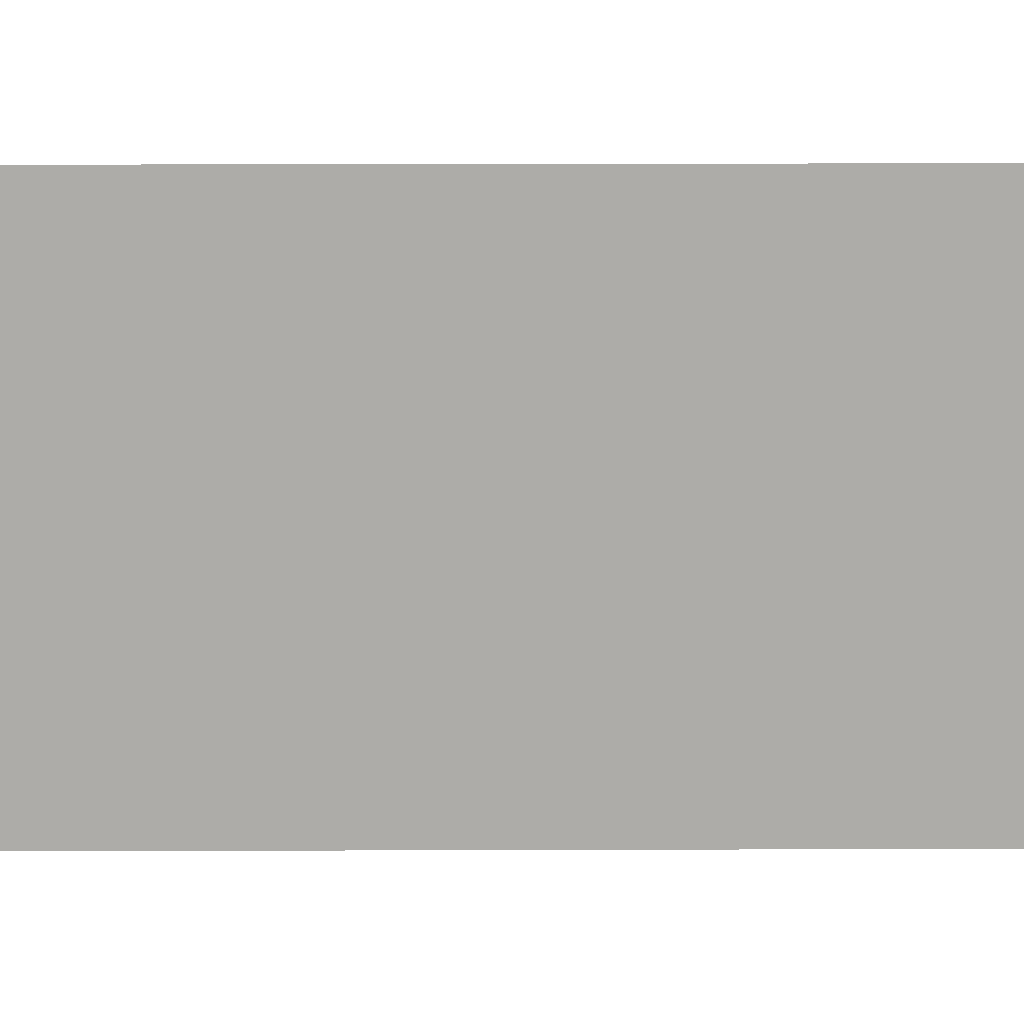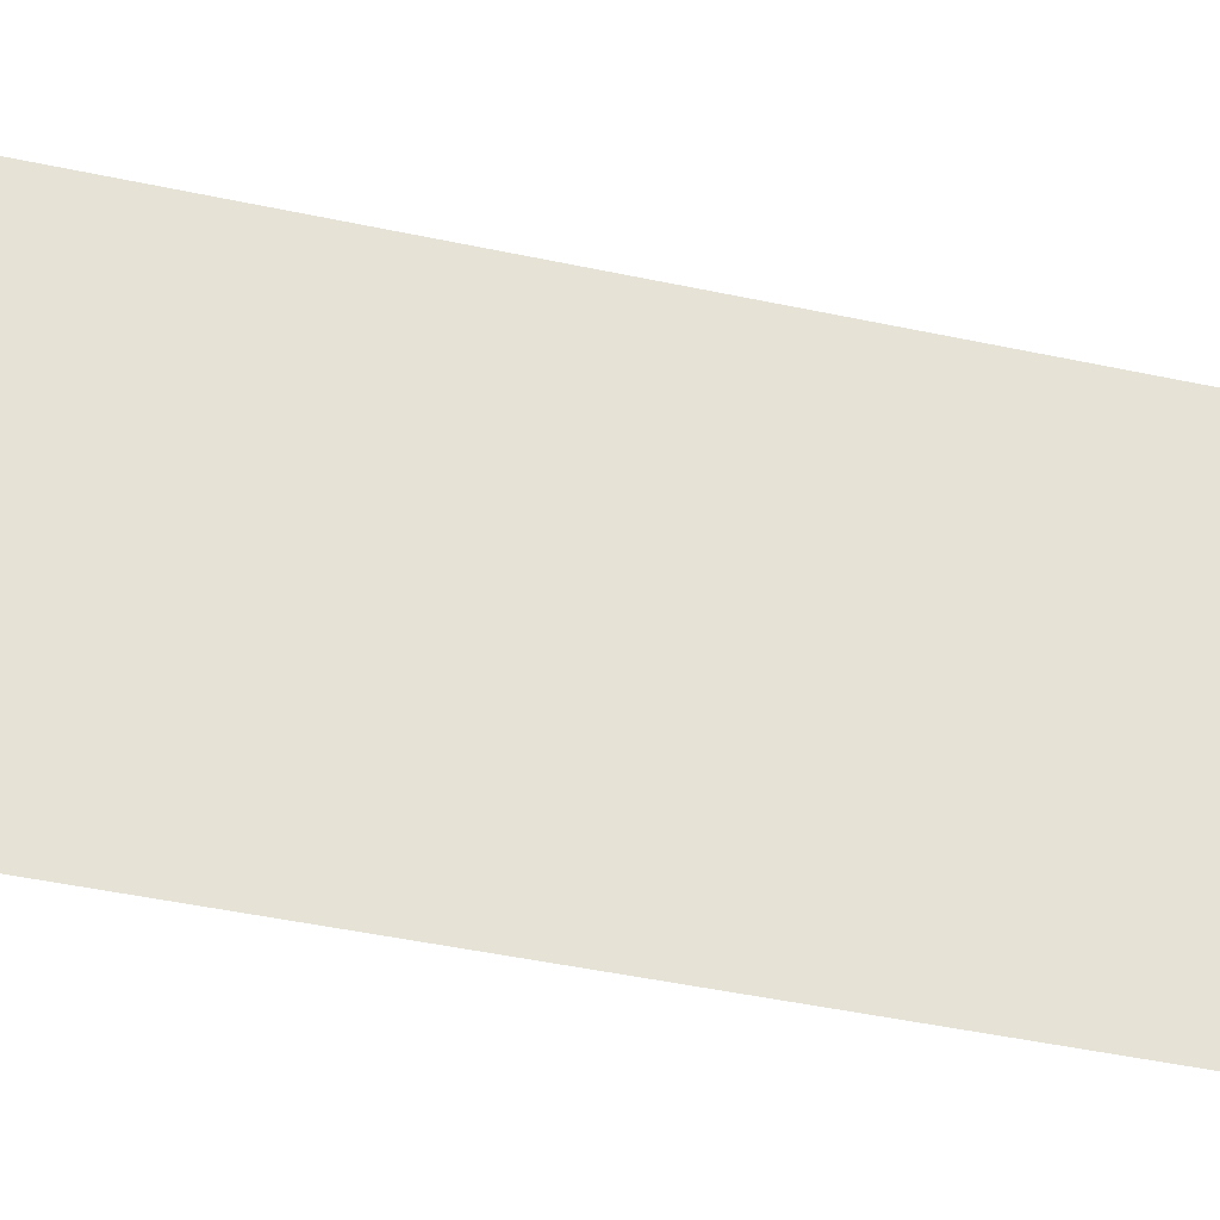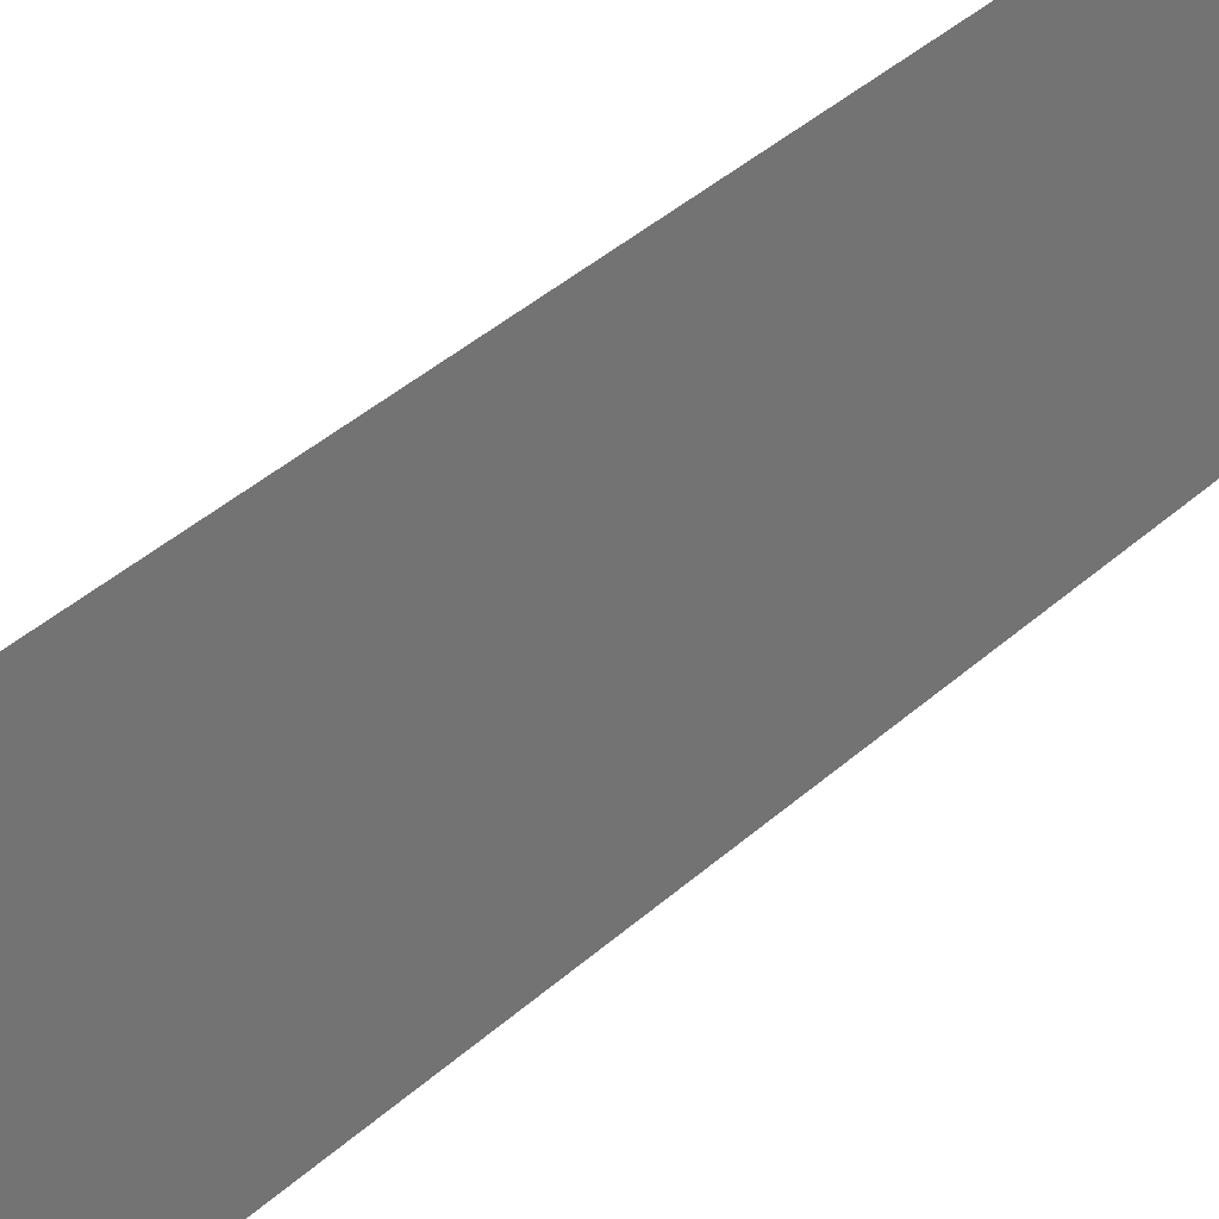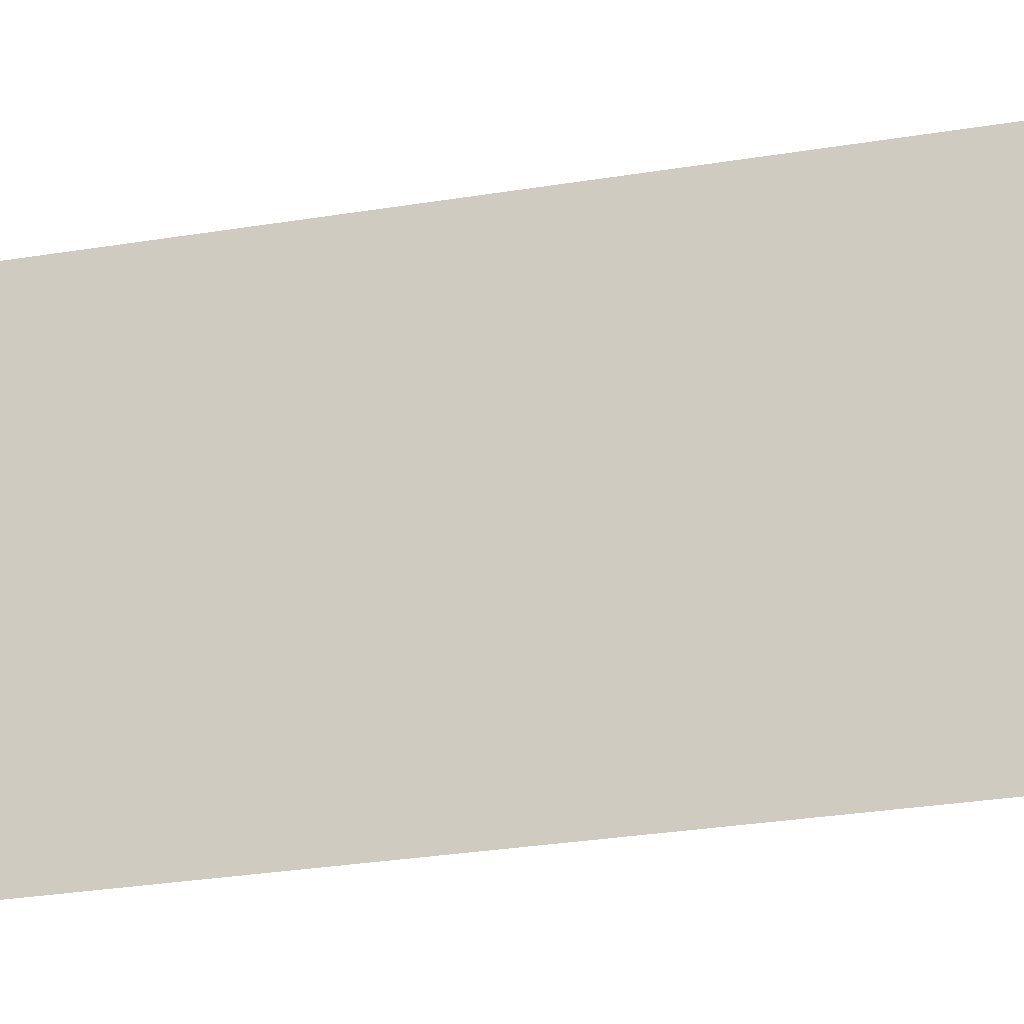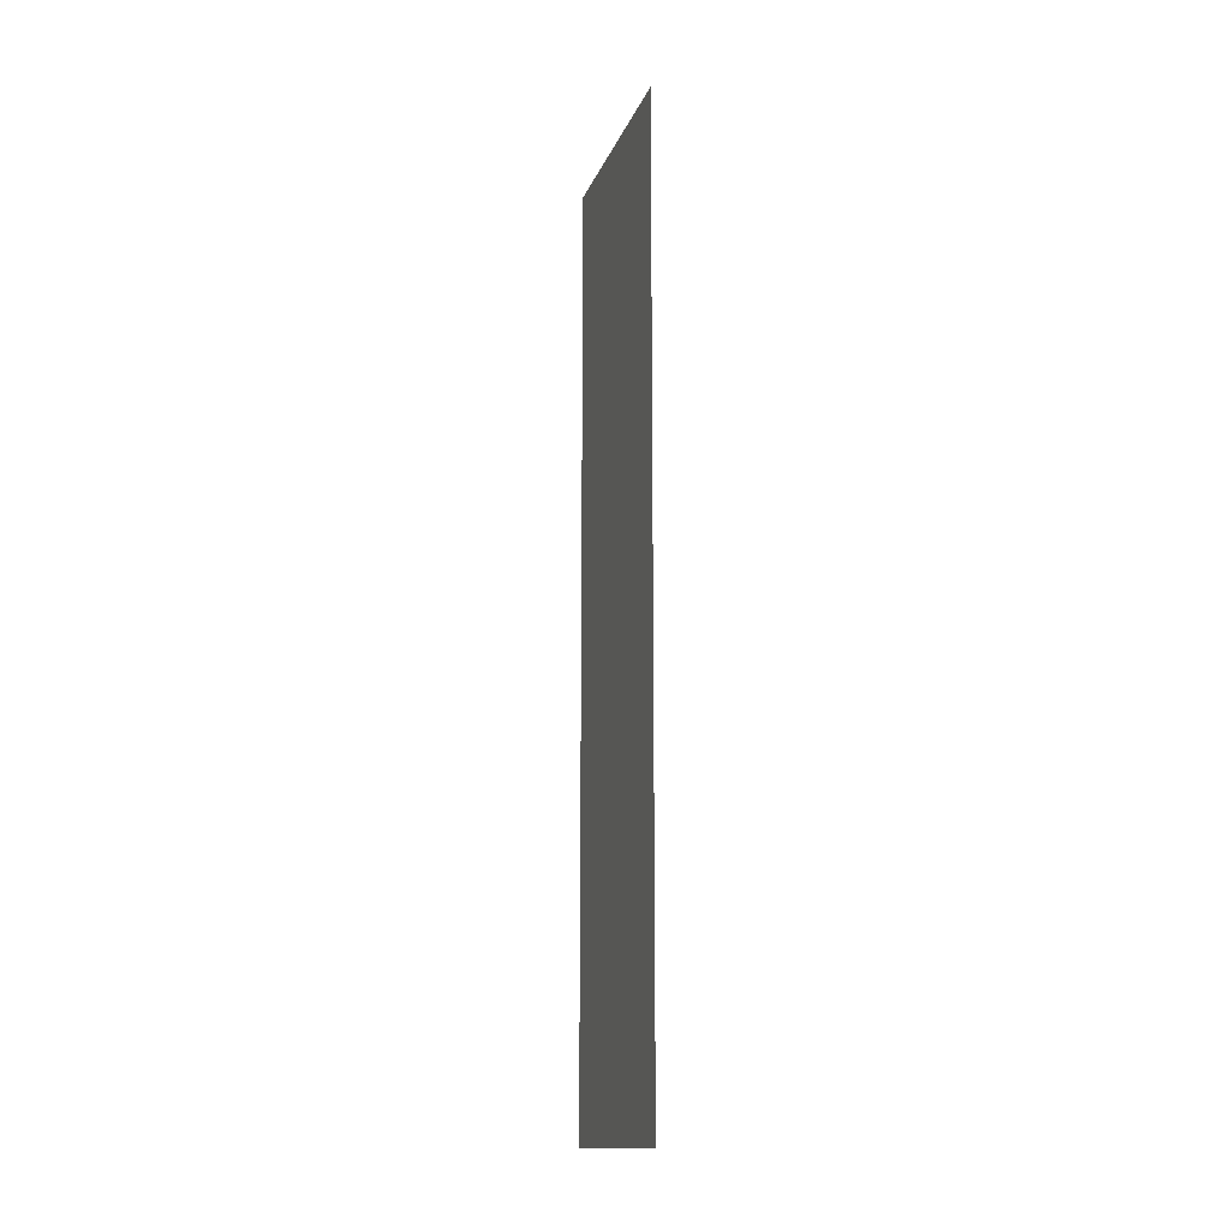
<metadata>
{"format":"obj","ext":"obj","renderer":"f3d","projection":"perspective","resolution":1024,"background":"white","views":[{"elev":13.4,"azim":-90.5,"up":"+Z"},{"elev":-33.6,"azim":72.3,"up":"+Z"},{"elev":34.8,"azim":38.8,"up":"+Z"},{"elev":-21.3,"azim":108.2,"up":"+Z"},{"elev":-14.6,"azim":-16.1,"up":"+Y"}]}
</metadata>
<code>
v 6541 -51.2 -6528
v 6541 -51.2 -6502
v 6541 51.2 -6502
v 6541 -51.2 -6528
v 6541 51.2 -6502
v 6541 51.2 -6528
f 1 2 3
f 4 5 6

</code>
